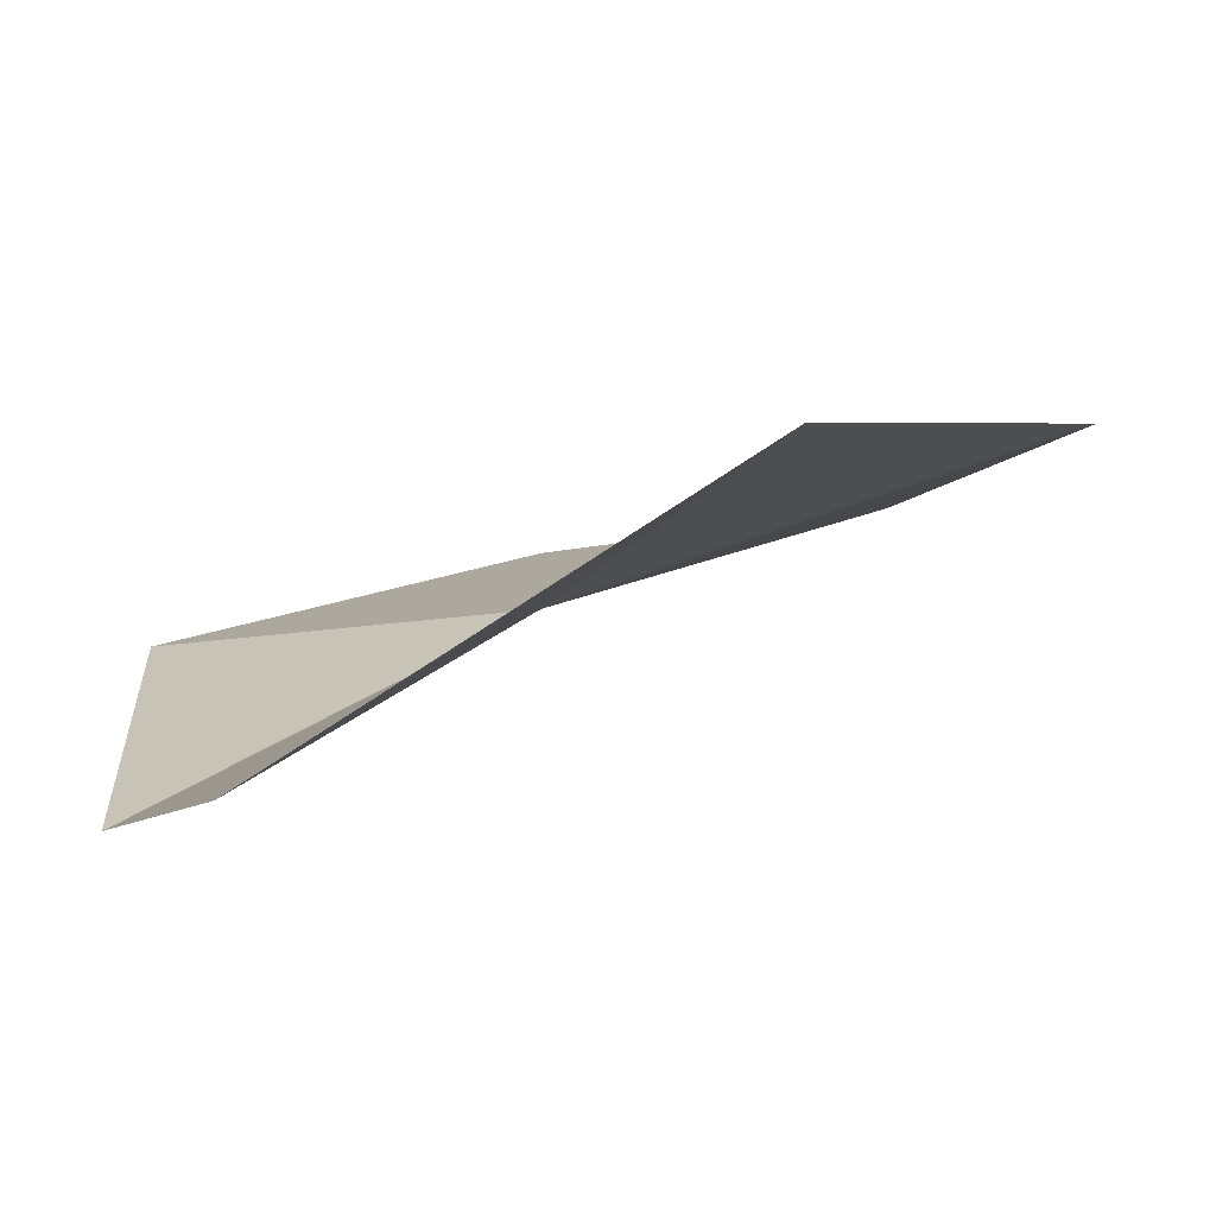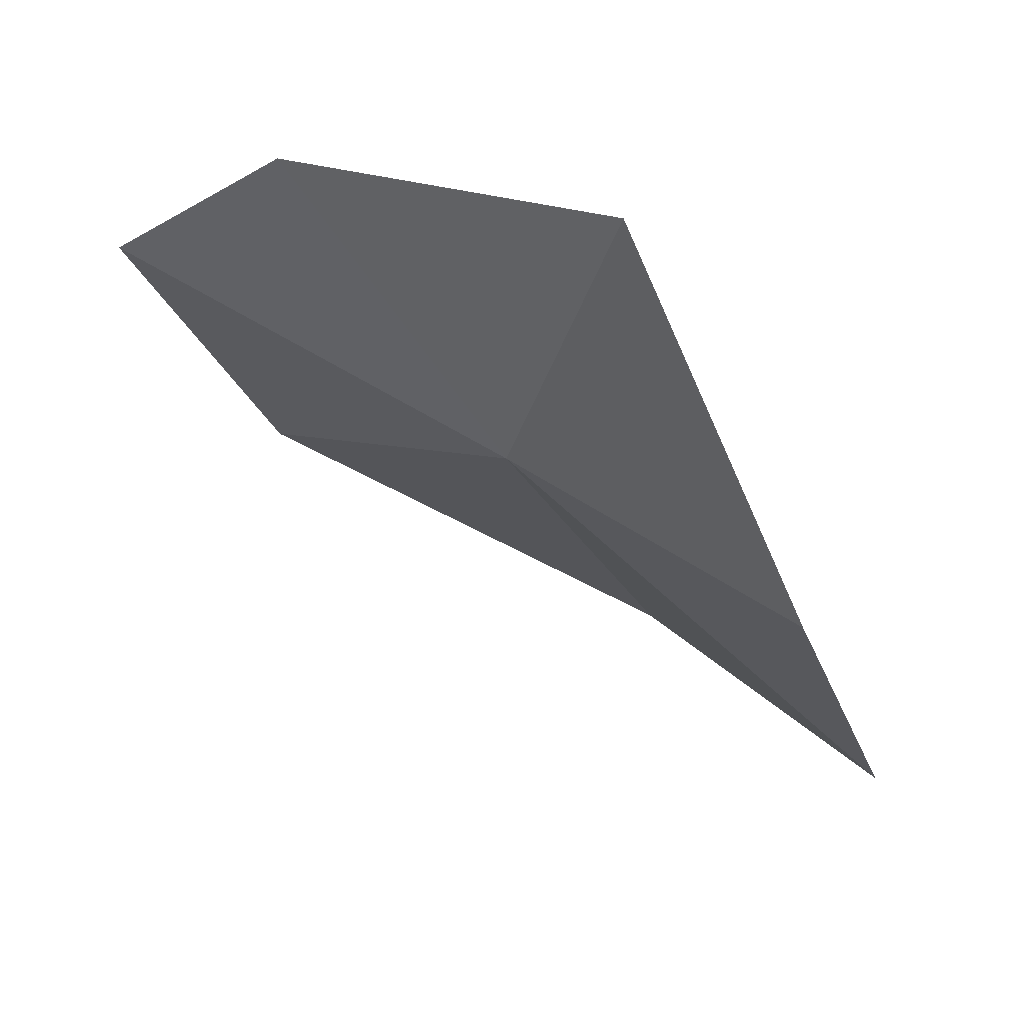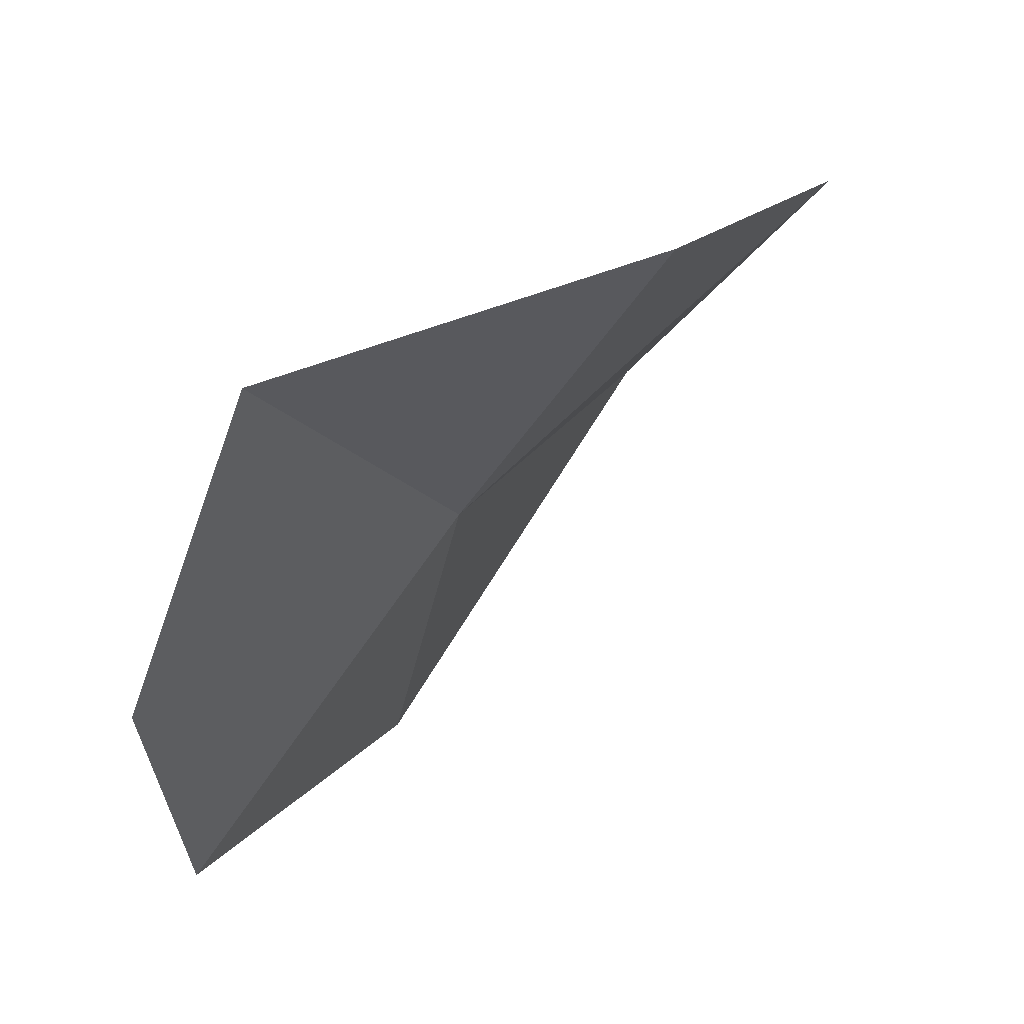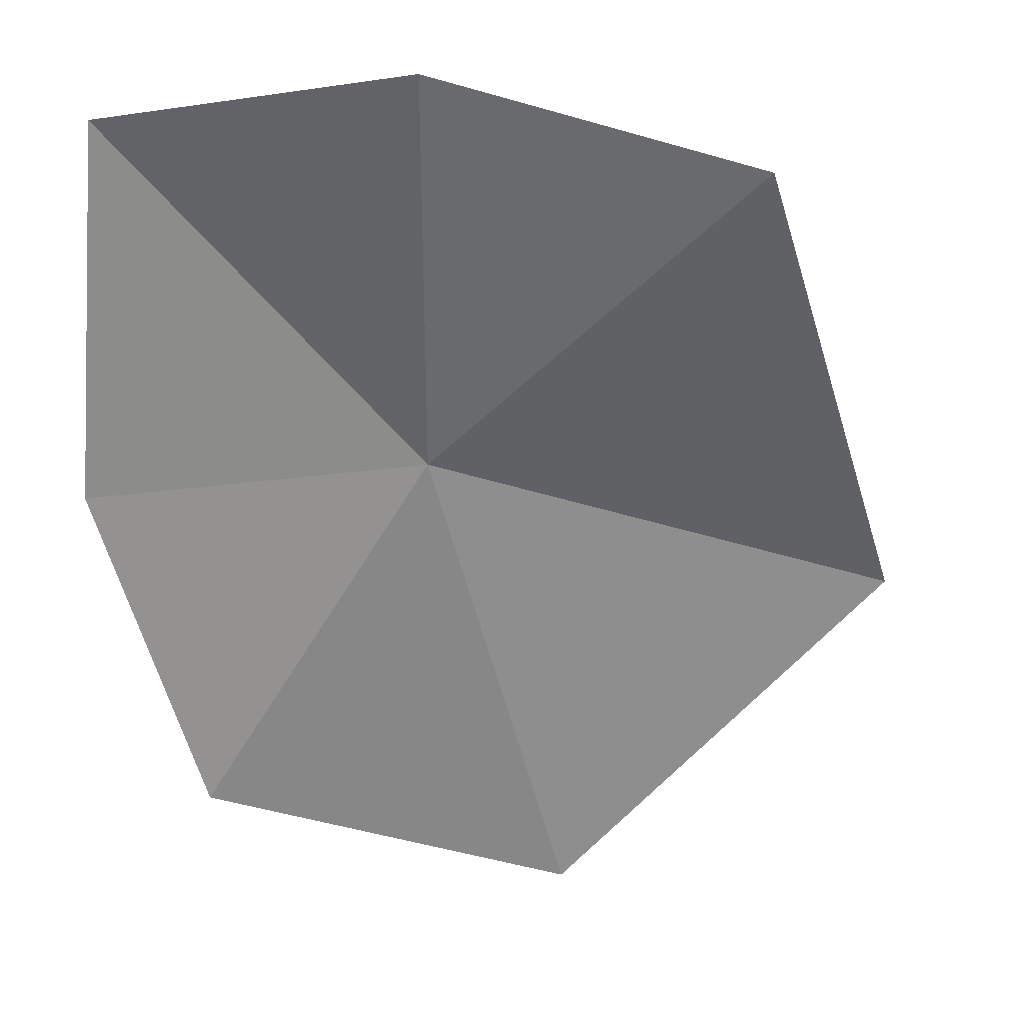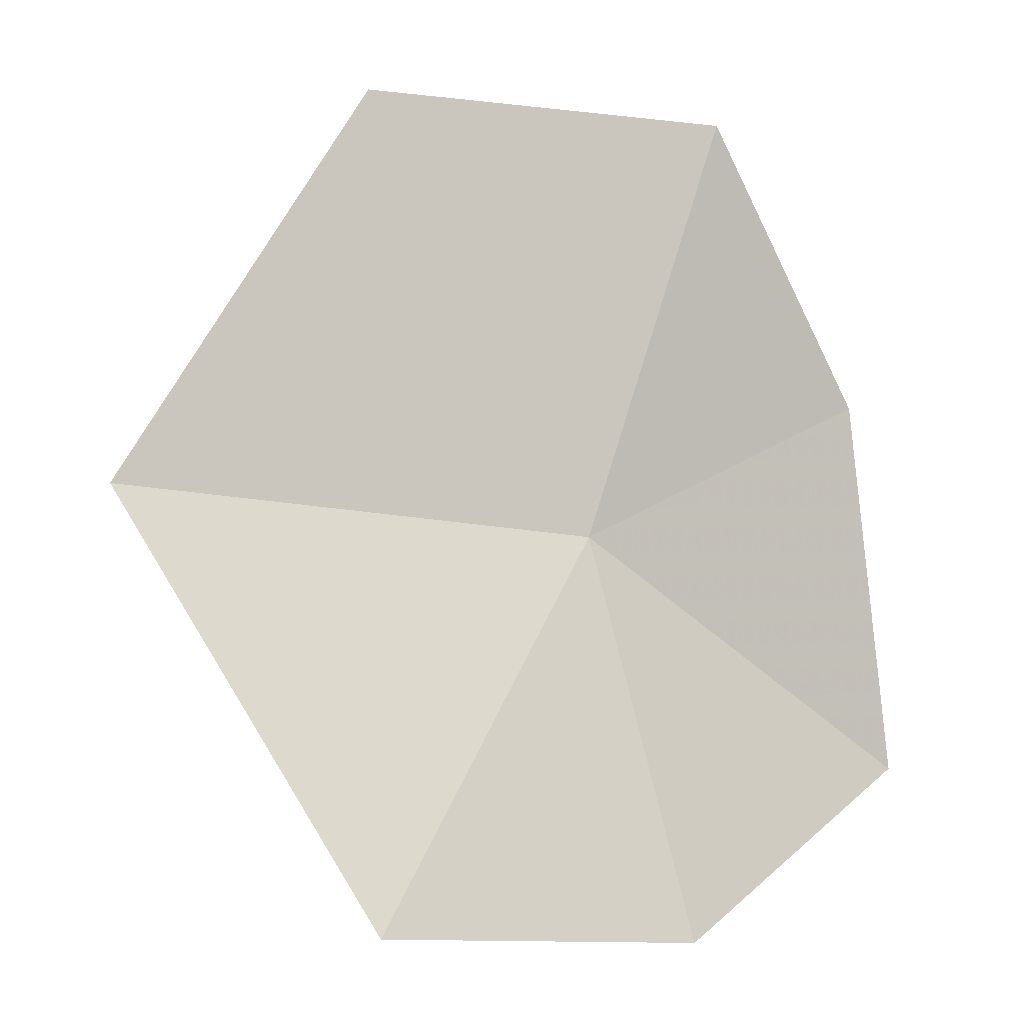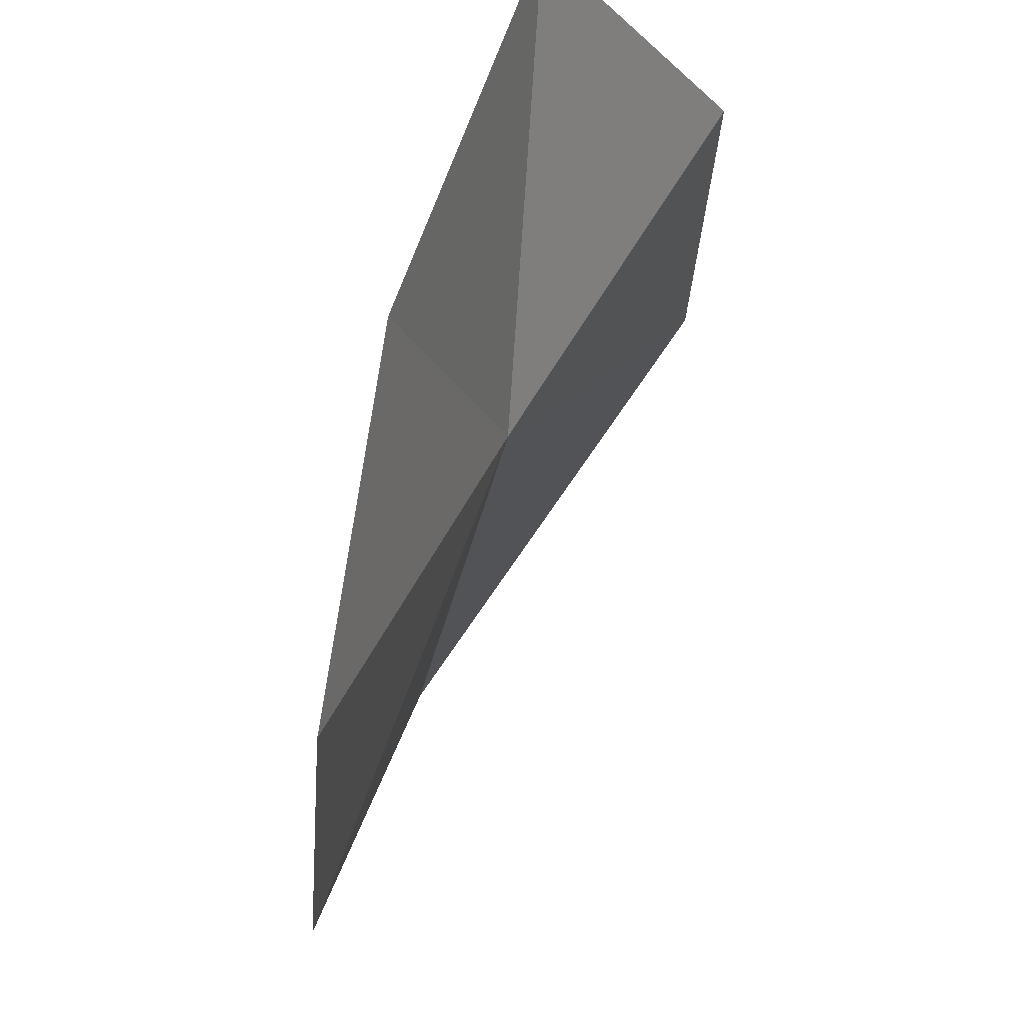
<metadata>
{"format":"obj","ext":"obj","renderer":"f3d","projection":"perspective","resolution":1024,"background":"white","views":[{"elev":-28.7,"azim":80.3,"up":"+Y"},{"elev":-11.2,"azim":-54.9,"up":"+Y"},{"elev":36.6,"azim":-78.0,"up":"+Z"},{"elev":4.8,"azim":-20.2,"up":"+Z"},{"elev":-69.9,"azim":-175.6,"up":"+Y"},{"elev":-20.5,"azim":-112.5,"up":"+Z"}]}
</metadata>
<code>
v -0.4846 -0.9467 -0.5188
v -0.3575 -0.97 -0.5529
v -0.4327 -0.9135 -0.6428
v -0.5304 -0.8819 -0.6189
v -0.566 -0.8842 -0.5304
v -0.5703 -0.9203 -0.427
v -0.4231 -1.031 -0.4437
v -0.5052 -1.003 -0.4201
f 1 3 2
f 1 4 3
f 1 6 5
f 1 2 7
f 1 7 8
f 1 5 4
f 1 8 6

</code>
